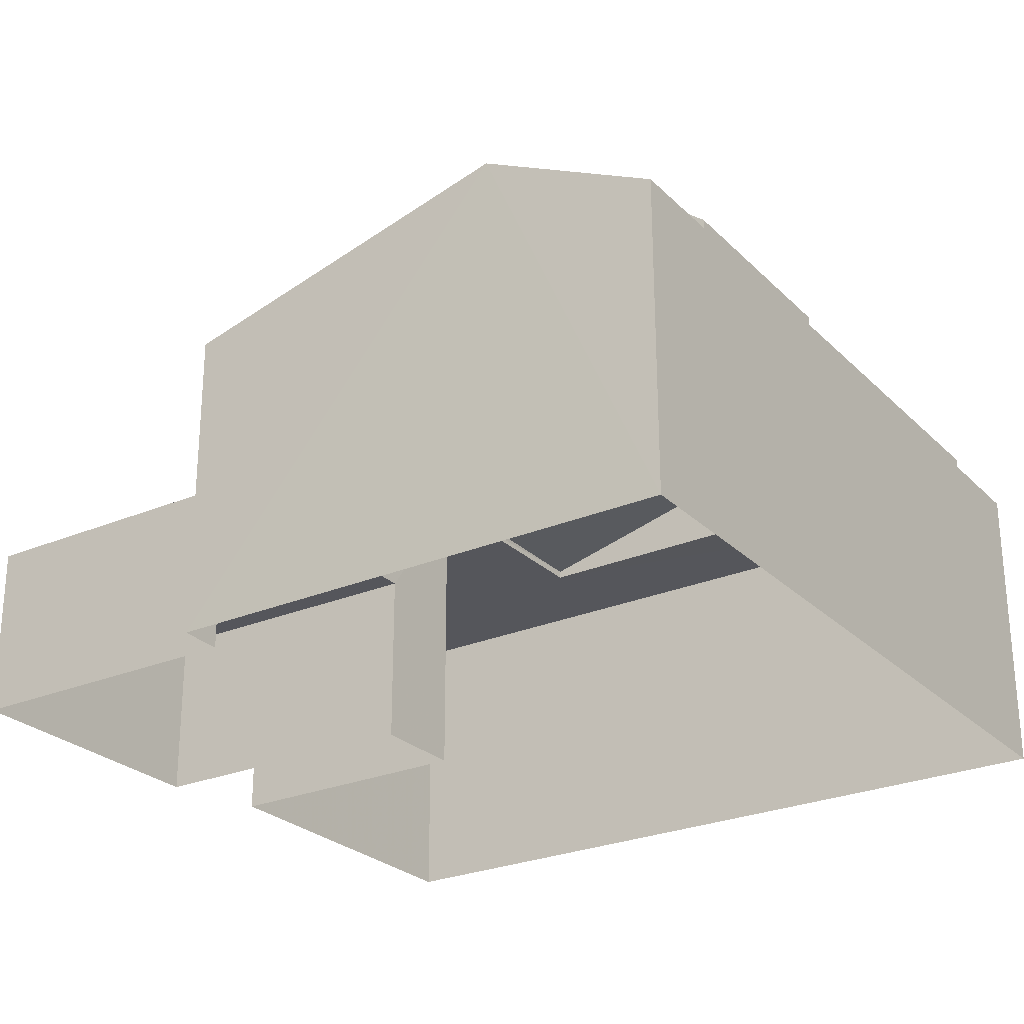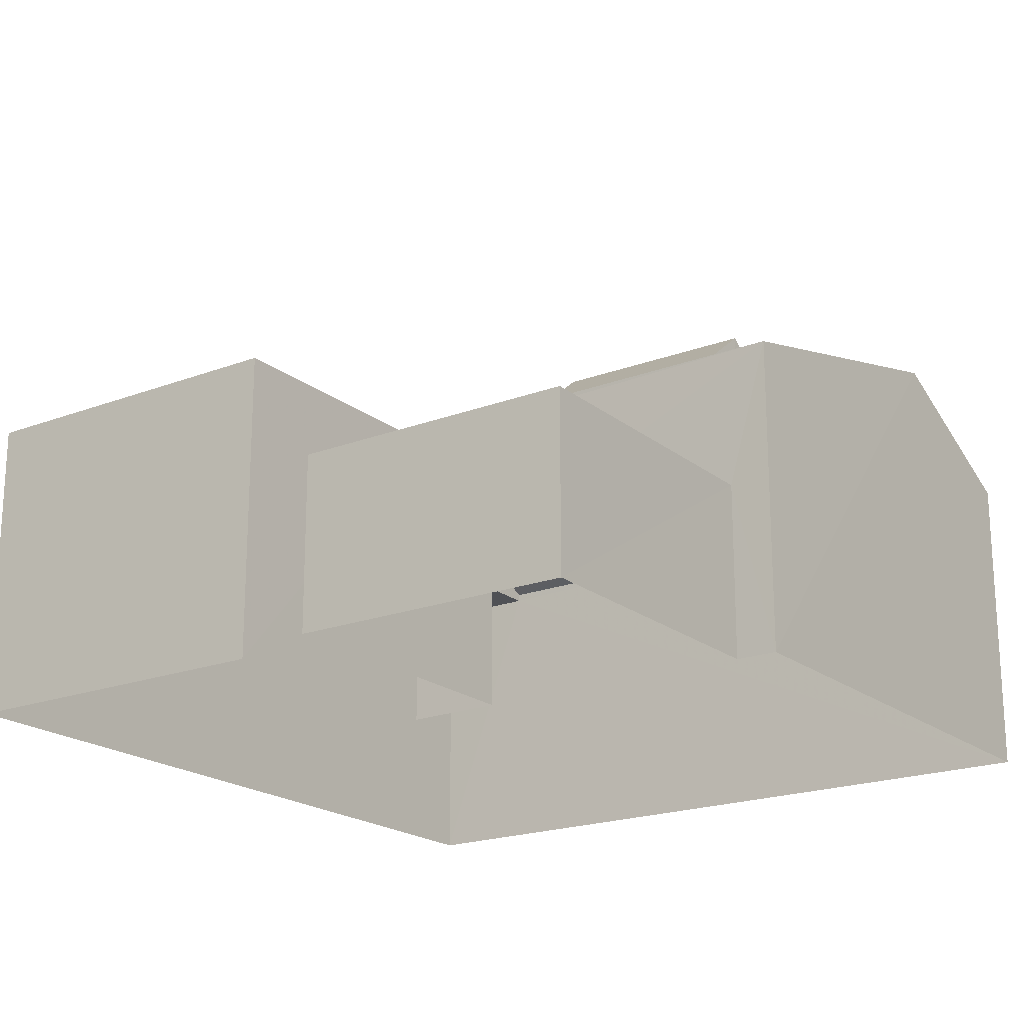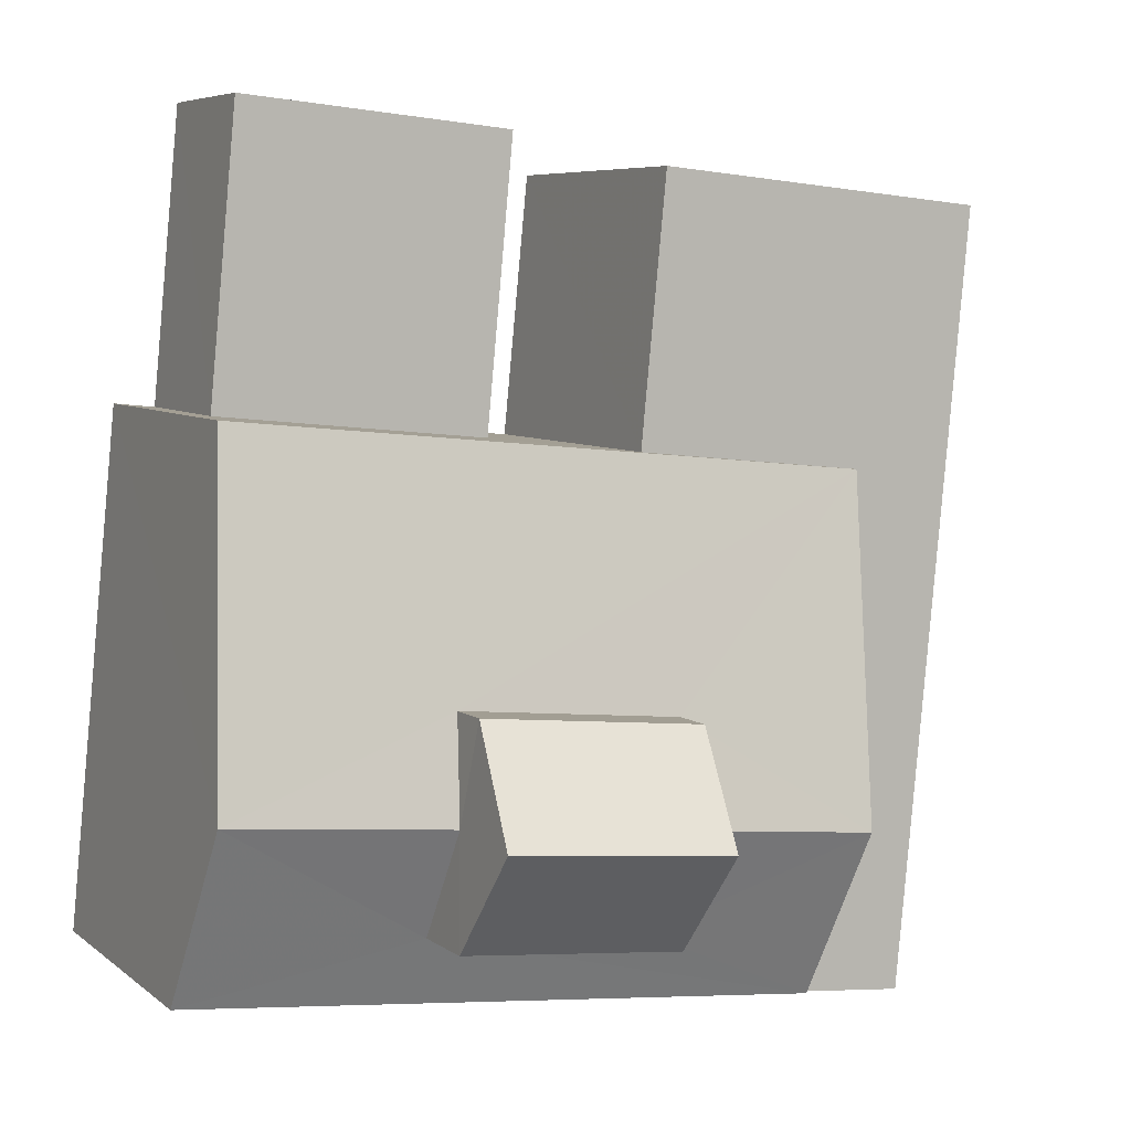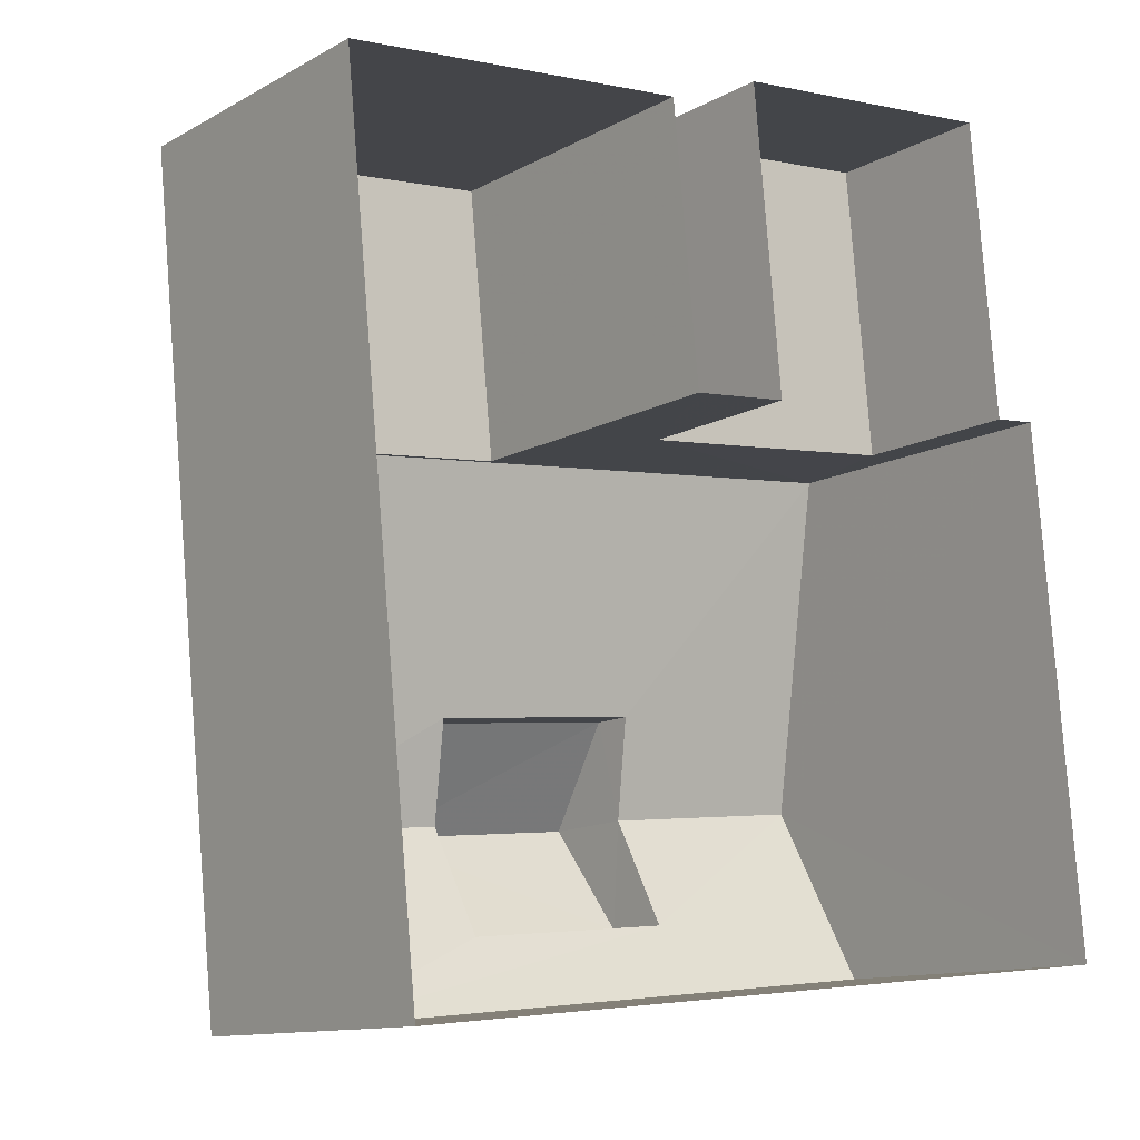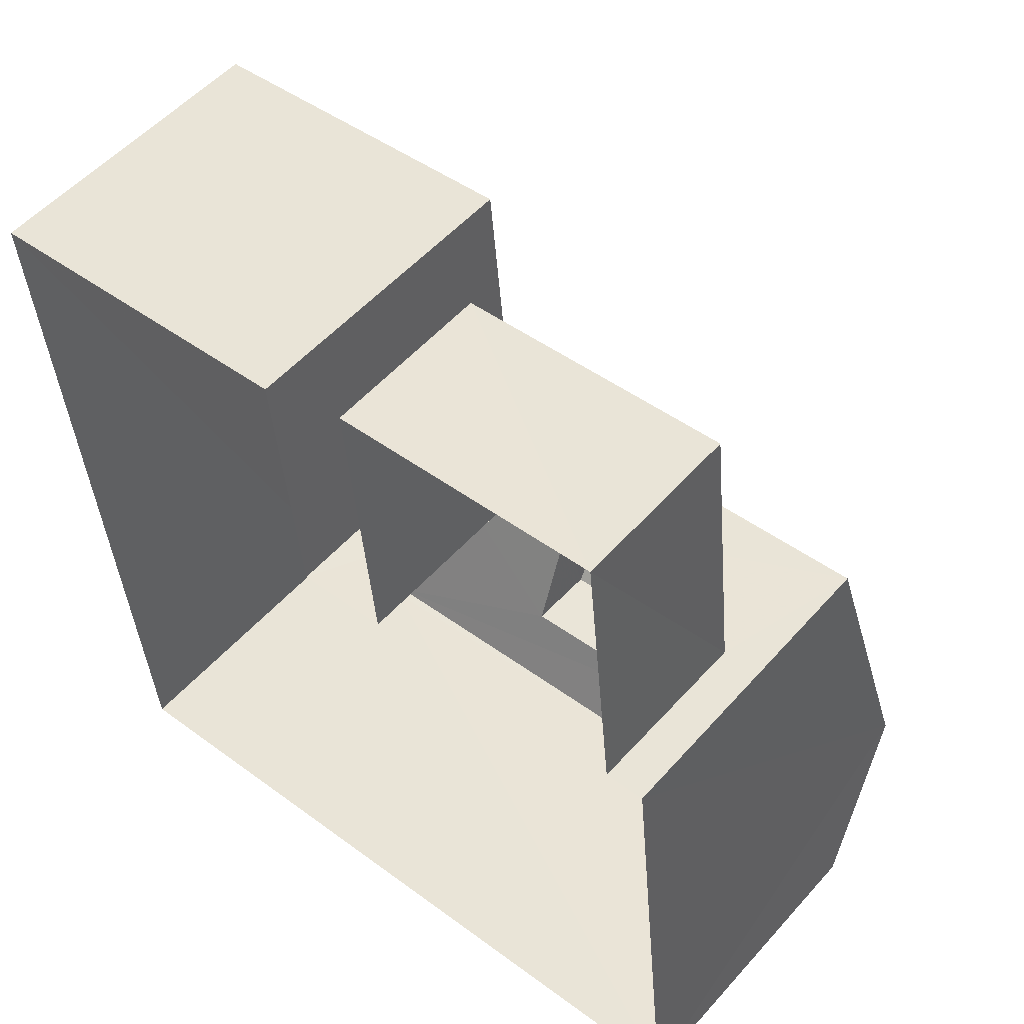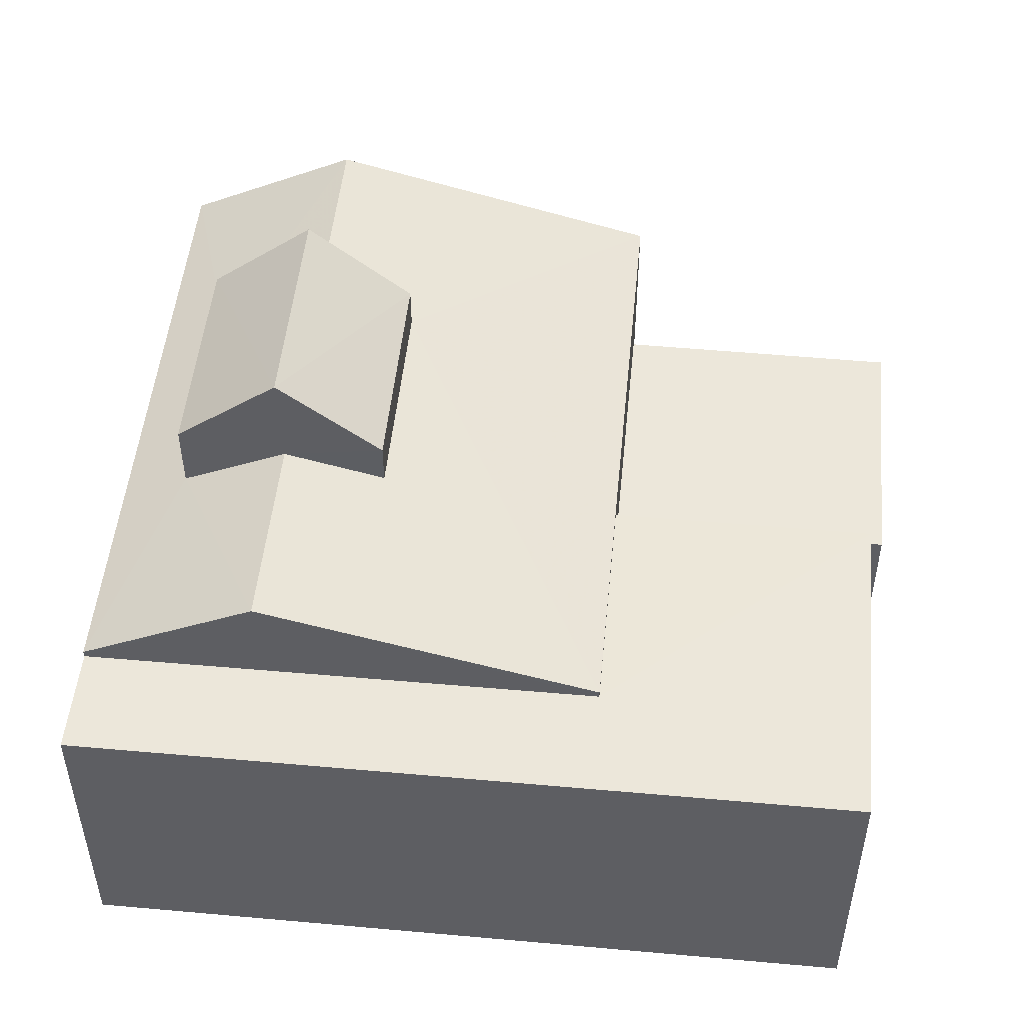
<metadata>
{"format":"obj","ext":"obj","renderer":"f3d","projection":"perspective","resolution":1024,"background":"white","views":[{"elev":-26.3,"azim":-61.6,"up":"+Z"},{"elev":-20.0,"azim":-150.4,"up":"+Z"},{"elev":6.4,"azim":-26.0,"up":"+Y"},{"elev":-11.8,"azim":142.5,"up":"+Y"},{"elev":53.5,"azim":-139.5,"up":"+Y"},{"elev":50.4,"azim":90.0,"up":"+Z"}]}
</metadata>
<code>
v -3.73e+05 -1.057e+05 22.02
v -3.73e+05 -1.057e+05 22.02
v -3.73e+05 -1.057e+05 22.02
v -3.73e+05 -1.057e+05 22.02
v -3.73e+05 -1.057e+05 22.02
v -3.73e+05 -1.057e+05 22.01
v -3.73e+05 -1.057e+05 22.01
v -3.73e+05 -1.057e+05 22.01
v -3.73e+05 -1.057e+05 22.01
v -3.73e+05 -1.057e+05 22.02
v -3.73e+05 -1.057e+05 25.14
v -3.73e+05 -1.057e+05 25.14
v -3.73e+05 -1.057e+05 25.14
v -3.73e+05 -1.057e+05 25.14
v -3.73e+05 -1.057e+05 29.56
v -3.73e+05 -1.057e+05 29.56
v -3.73e+05 -1.057e+05 31.04
v -3.73e+05 -1.057e+05 31.04
v -3.73e+05 -1.057e+05 29.56
v -3.73e+05 -1.057e+05 29.56
v -3.73e+05 -1.057e+05 27.67
v -3.73e+05 -1.057e+05 27.67
v -3.73e+05 -1.057e+05 28.28
v -3.73e+05 -1.057e+05 28.28
v -3.73e+05 -1.057e+05 29.23
v -3.73e+05 -1.057e+05 29.23
v -3.73e+05 -1.057e+05 29.23
v -3.73e+05 -1.057e+05 29.23
v -3.73e+05 -1.057e+05 27.52
v -3.73e+05 -1.057e+05 27.52
v -3.73e+05 -1.057e+05 27.52
v -3.73e+05 -1.057e+05 27.53
v -3.73e+05 -1.057e+05 27.52
v -3.73e+05 -1.057e+05 27.53
v -3.73e+05 -1.057e+05 28.76
v -3.73e+05 -1.057e+05 27.66
v -3.73e+05 -1.057e+05 27.66
v -3.73e+05 -1.057e+05 28.76
f 1 2 3
f 3 4 5
f 1 6 2
f 7 8 5
f 9 6 1
f 8 10 5
f 10 1 3
f 5 10 3
f 11 12 13
f 11 14 12
f 15 16 17
f 18 15 17
f 17 19 18
f 17 20 19
f 21 22 23
f 24 22 25
f 26 21 23
f 26 23 27
f 24 25 28
f 23 22 24
f 29 30 31
f 31 30 32
f 29 33 30
f 32 30 34
f 26 35 36
f 36 35 37
f 37 38 25
f 25 38 28
f 35 26 27
f 35 38 37
f 33 9 1
f 33 29 9
f 23 16 15
f 23 24 16
f 12 8 7
f 13 12 7
f 35 19 20
f 38 35 20
f 38 20 28
f 20 17 28
f 28 16 24
f 28 17 16
f 23 15 27
f 15 18 27
f 27 19 35
f 27 18 19
f 14 8 12
f 14 10 8
f 32 2 6
f 31 32 6
f 1 10 14
f 37 30 33
f 33 1 14
f 4 11 5
f 37 33 36
f 14 11 36
f 36 11 4
f 33 14 36
f 11 13 7
f 5 11 7
f 31 6 9
f 29 31 9
f 2 34 3
f 3 34 21
f 2 32 34
f 21 34 22
f 37 25 30
f 30 25 34
f 25 22 34
f 36 4 26
f 4 3 26
f 3 21 26

</code>
